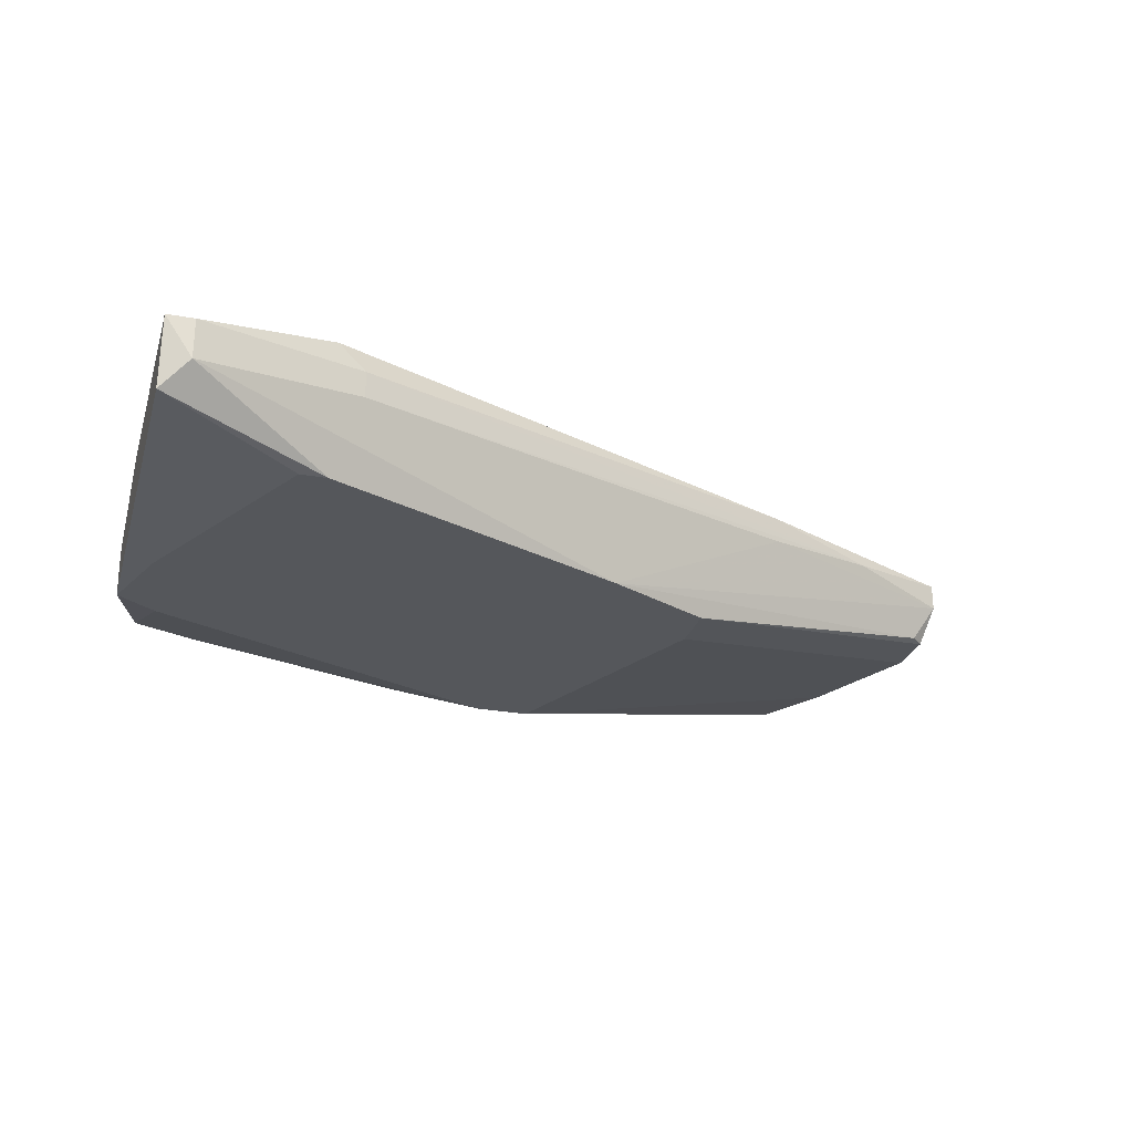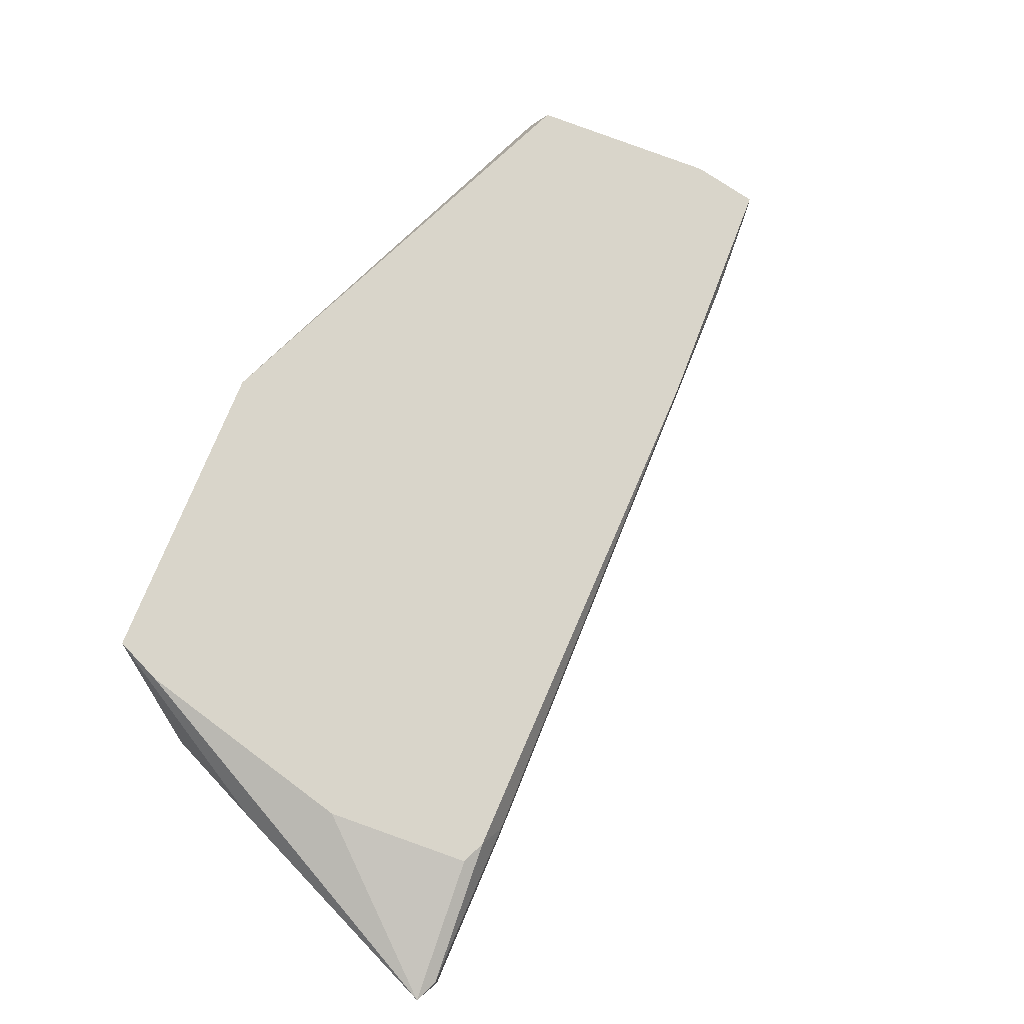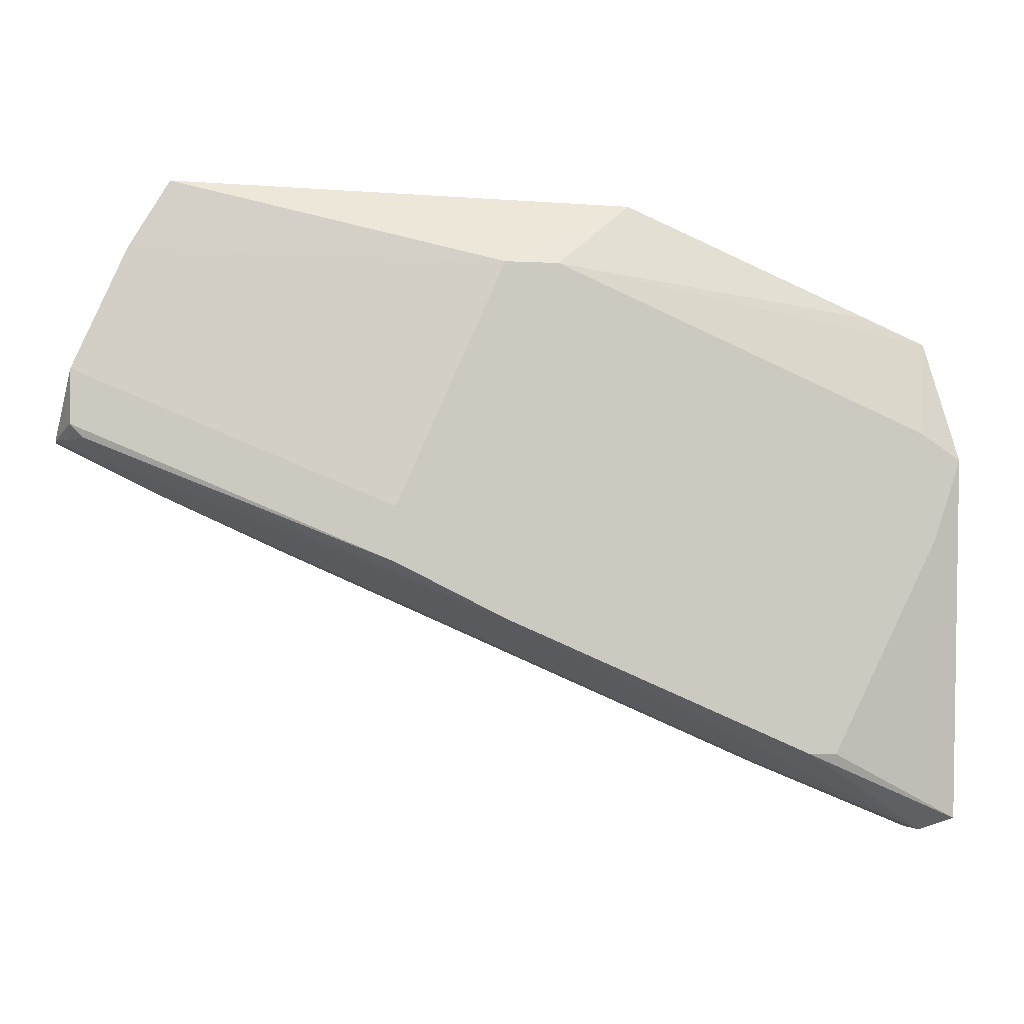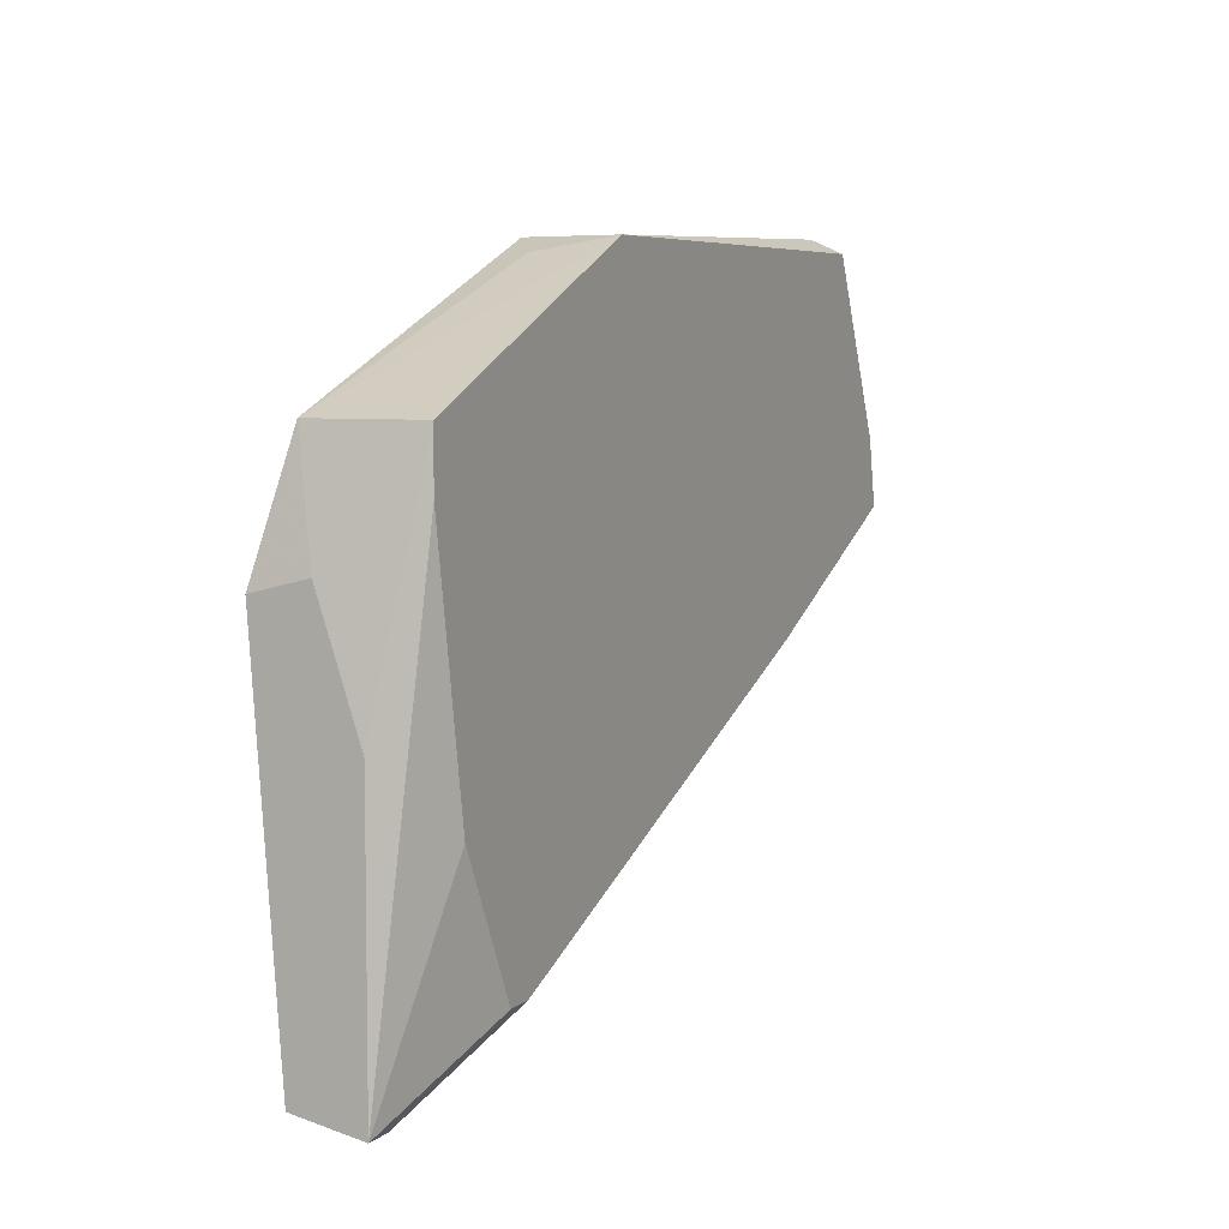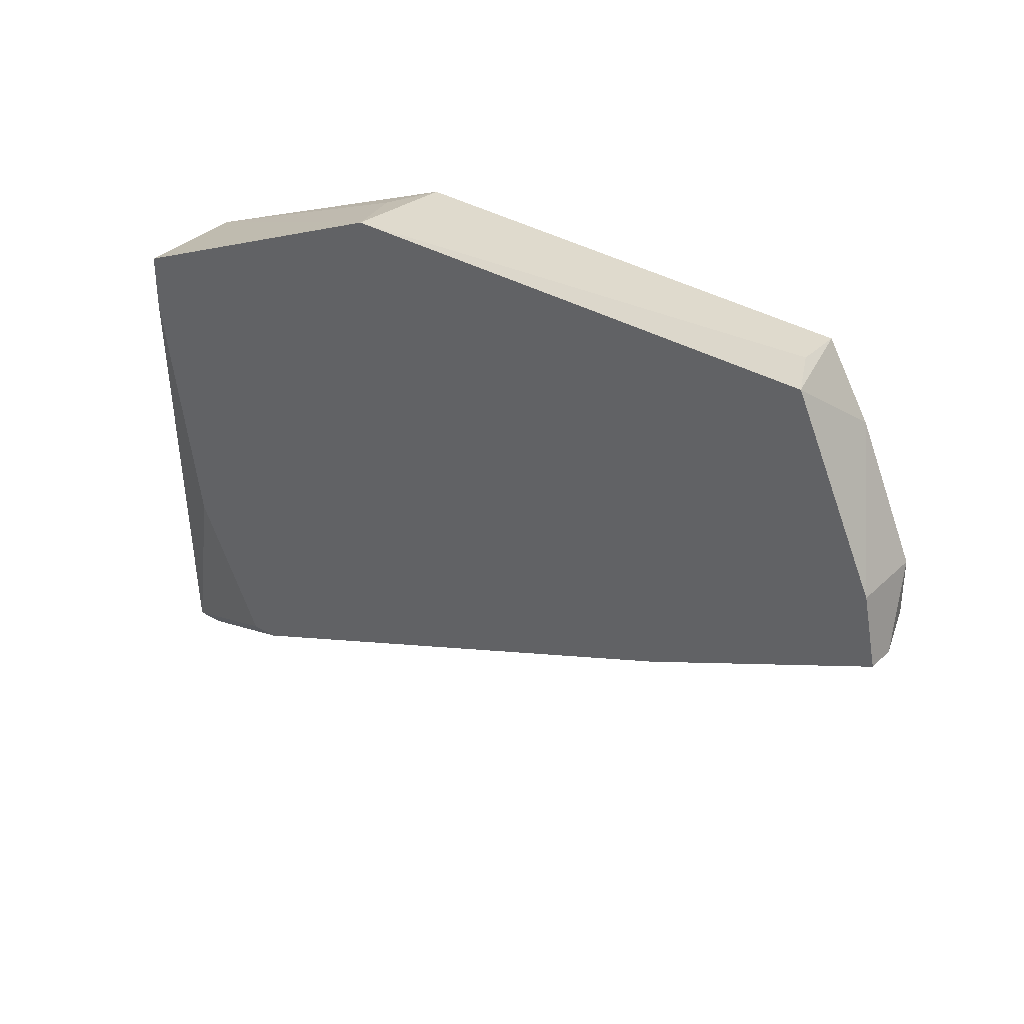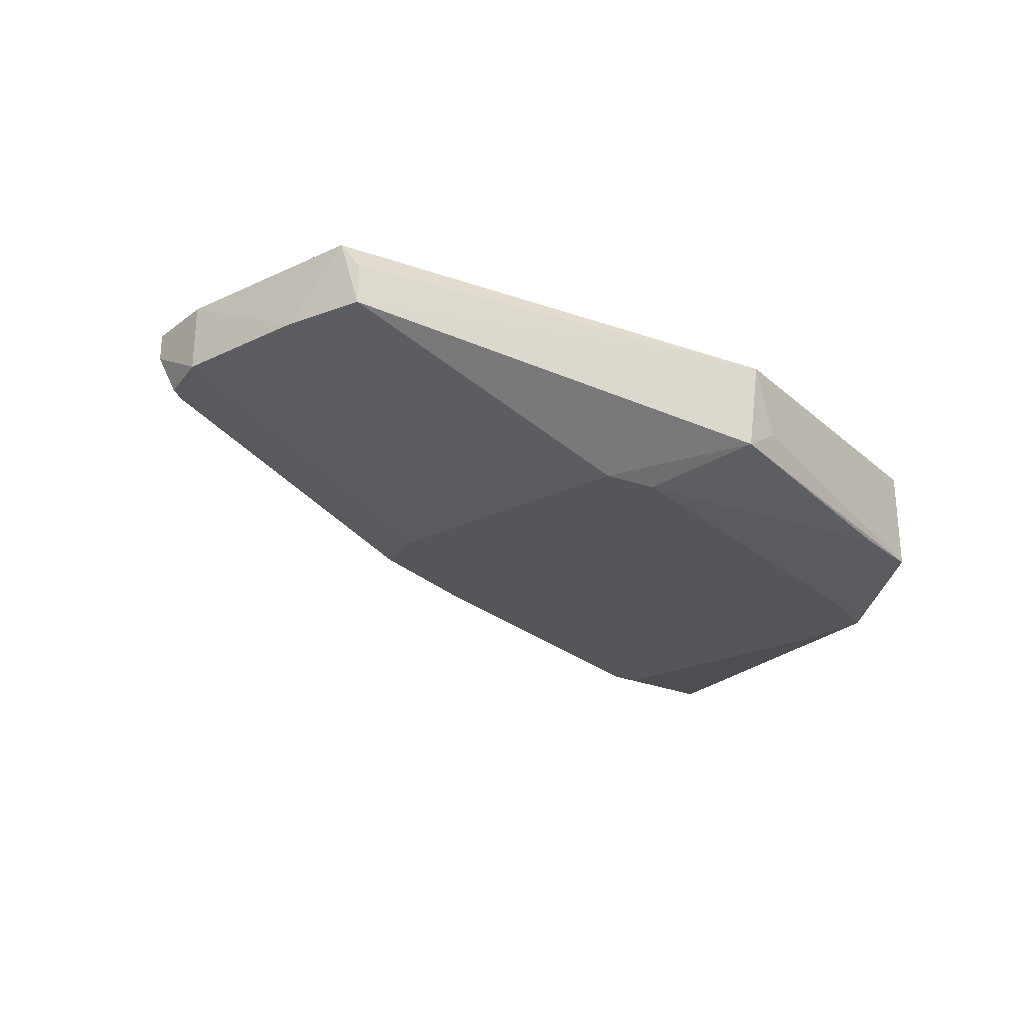
<metadata>
{"format":"obj","ext":"obj","renderer":"f3d","projection":"perspective","resolution":1024,"background":"white","views":[{"elev":-26.5,"azim":164.2,"up":"+Y"},{"elev":74.4,"azim":136.1,"up":"+Y"},{"elev":-3.5,"azim":-11.2,"up":"+Z"},{"elev":6.0,"azim":115.5,"up":"+Z"},{"elev":34.4,"azim":-141.4,"up":"+Z"},{"elev":-26.1,"azim":-28.8,"up":"+Y"}]}
</metadata>
<code>
v -0.05792 -0.01183 0.01915
v 0.02018 -0.01609 0.01346
v 0.01592 -0.01893 -0.0334
v 0.01592 -0.004726 -0.03482
v -0.001126 -0.01183 0.02341
v -0.005383 -0.01467 0.02484
v 0.03013 -0.01325 -0.000739
v 0.03013 -0.01609 -0.0405
v 0.03013 -0.01893 -0.00216
v 0.03013 -0.008989 -0.04192
v 0.03013 -0.008989 -0.01351
v 0.01308 -0.01893 -0.0334
v 0.01308 -0.004726 -0.03482
v -0.003967 -0.004726 0.02484
v -0.03093 -0.01893 -0.007833
v -0.03093 -0.01893 -0.01351
v -0.01957 -0.01893 0.01773
v -0.01957 -0.01893 -0.01919
v -0.0636 -0.01183 0.006363
v -0.0636 -0.01183 0.000683
v -0.0636 -0.004726 0.006363
v 0.02586 -0.01893 0.000683
v -0.06219 -0.01183 -0.000739
v 0.02729 -0.01325 -0.04192
v 0.02729 -0.01609 0.01062
v 0.02729 -0.01893 -0.01067
v 0.02729 -0.008989 -0.04192
v 0.02729 -0.004726 0.004941
v 0.02729 -0.004726 0.01062
v 0.01024 -0.007568 -0.03482
v 0.01024 -0.01041 -0.03482
v -0.05508 -0.004726 0.02484
v 0.02302 -0.004726 -0.02061
v -0.05366 -0.01183 0.02626
v -0.05366 -0.007568 0.02626
v -0.05366 -0.006147 -0.006425
v -0.06504 -0.007568 -0.000739
v -0.06504 -0.004726 -0.000739
v -0.01391 -0.01893 0.01773
v -0.04087 -0.007568 -0.01209
v -0.04087 -0.004726 -0.01209
f 25 6 2
f 39 16 9
f 38 29 4
f 29 38 14
f 9 16 3
f 14 35 34
f 6 14 34
f 29 14 25
f 14 38 32
f 35 14 32
f 34 35 32
f 24 27 10
f 27 4 10
f 8 24 10
f 9 8 10
f 16 39 17
f 39 6 17
f 6 34 17
f 10 29 11
f 9 10 11
f 4 29 33
f 10 4 33
f 3 16 18
f 16 23 18
f 4 27 13
f 38 4 13
f 19 16 15
f 16 17 15
f 27 24 30
f 13 27 30
f 24 8 12
f 8 3 12
f 18 24 12
f 3 18 12
f 29 25 7
f 25 9 7
f 11 29 7
f 9 11 7
f 38 19 21
f 32 38 21
f 32 21 1
f 34 32 1
f 17 34 1
f 19 15 1
f 15 17 1
f 21 19 1
f 36 38 41
f 38 13 41
f 30 36 41
f 13 30 41
f 19 38 37
f 38 36 37
f 18 23 37
f 24 18 31
f 30 24 31
f 36 30 31
f 39 9 22
f 9 25 22
f 25 39 22
f 29 10 28
f 33 29 28
f 10 33 28
f 16 19 20
f 23 16 20
f 19 37 20
f 37 23 20
f 9 3 26
f 8 9 26
f 3 8 26
f 37 36 40
f 18 37 40
f 31 18 40
f 36 31 40
f 14 6 5
f 6 25 5
f 25 14 5
f 6 39 2
f 39 25 2

</code>
